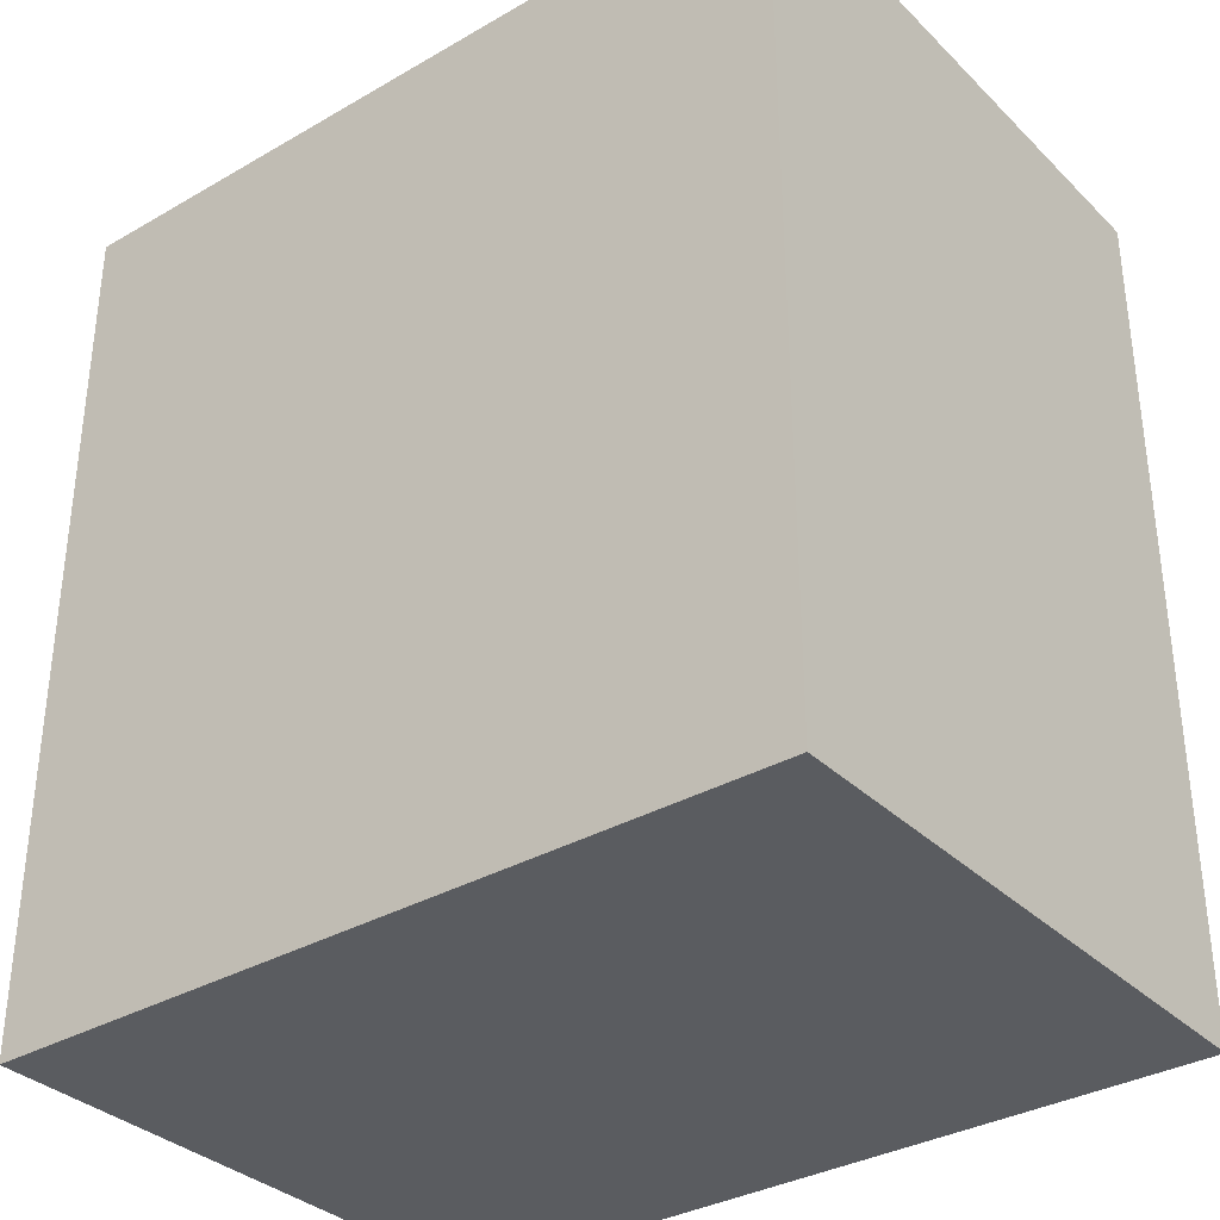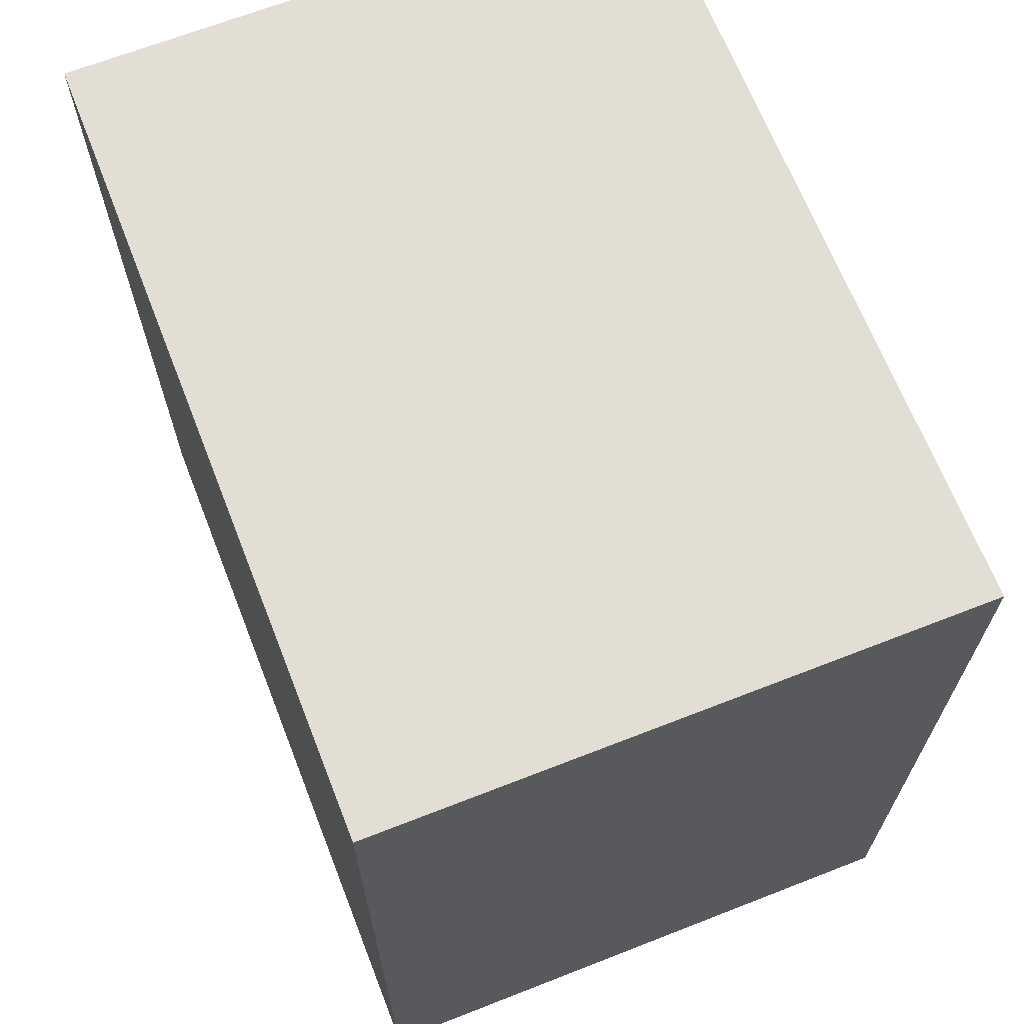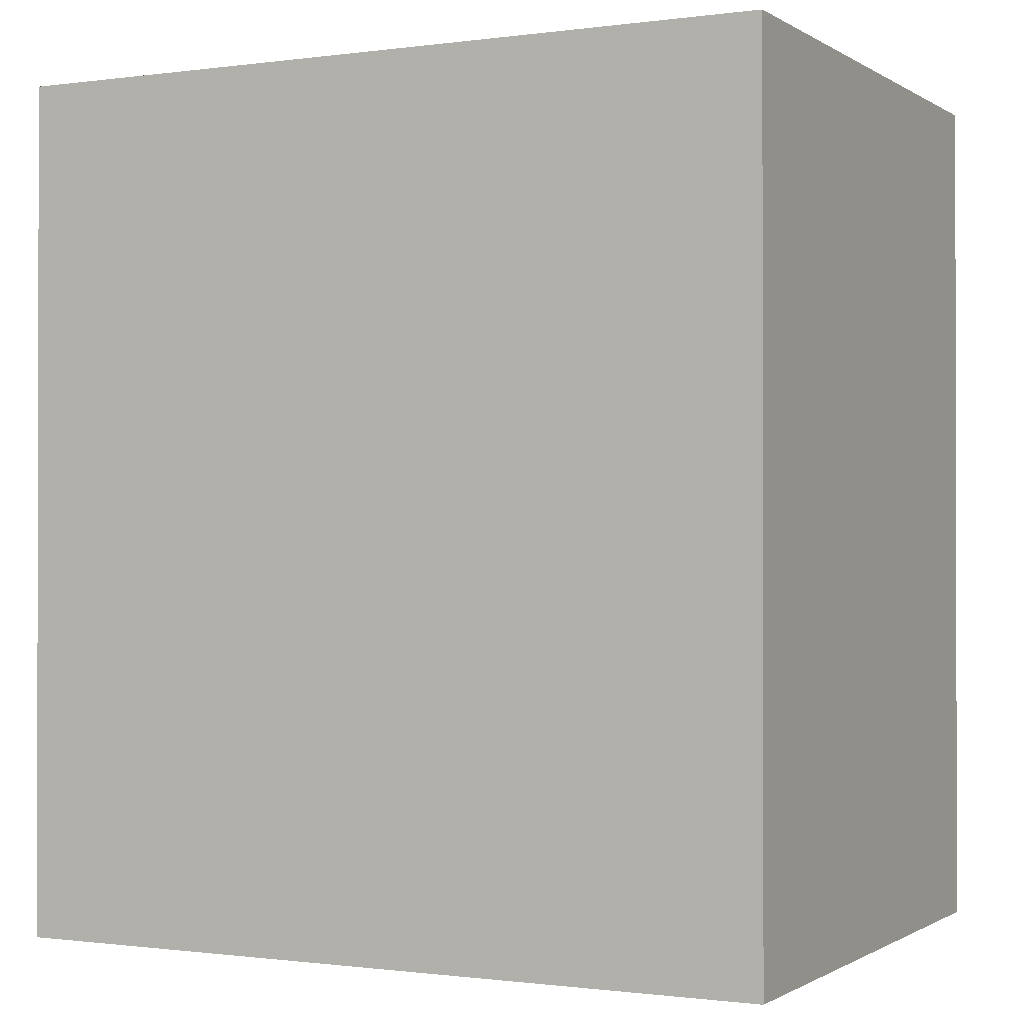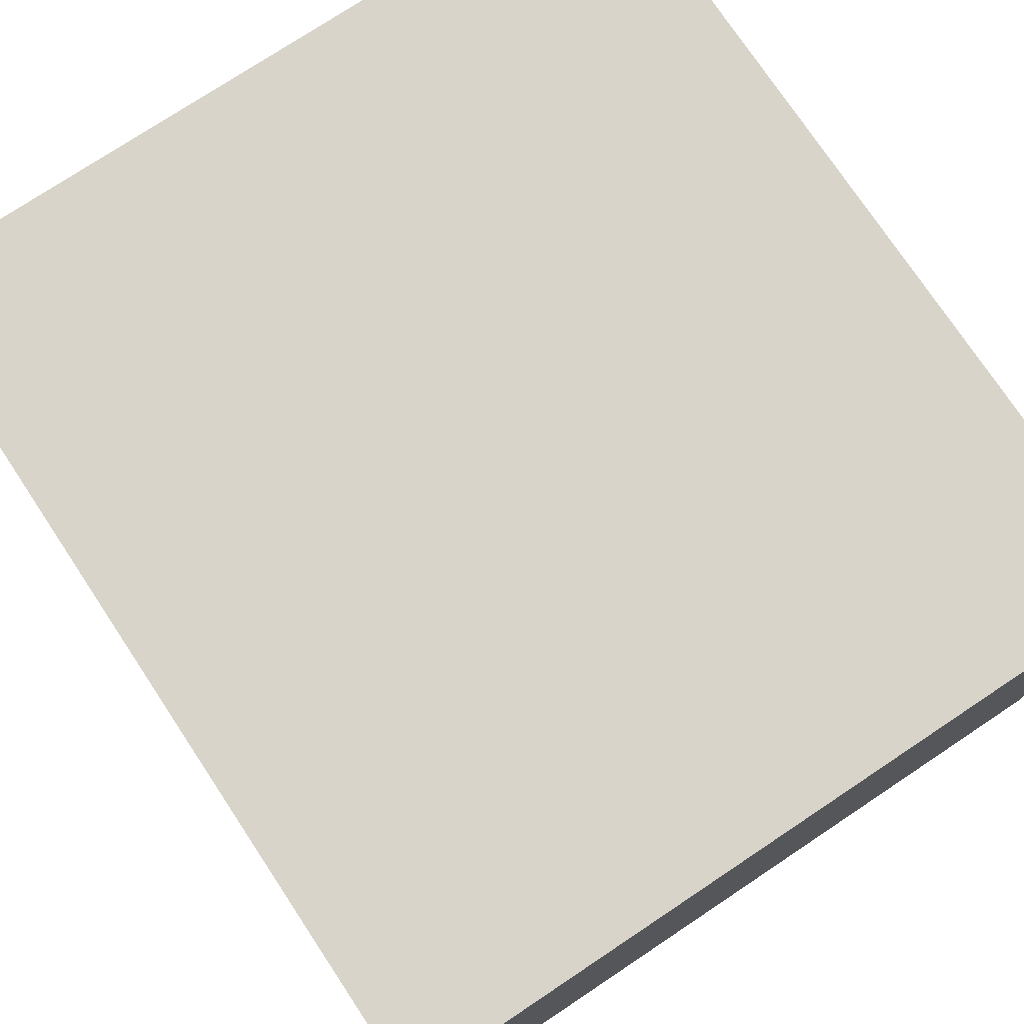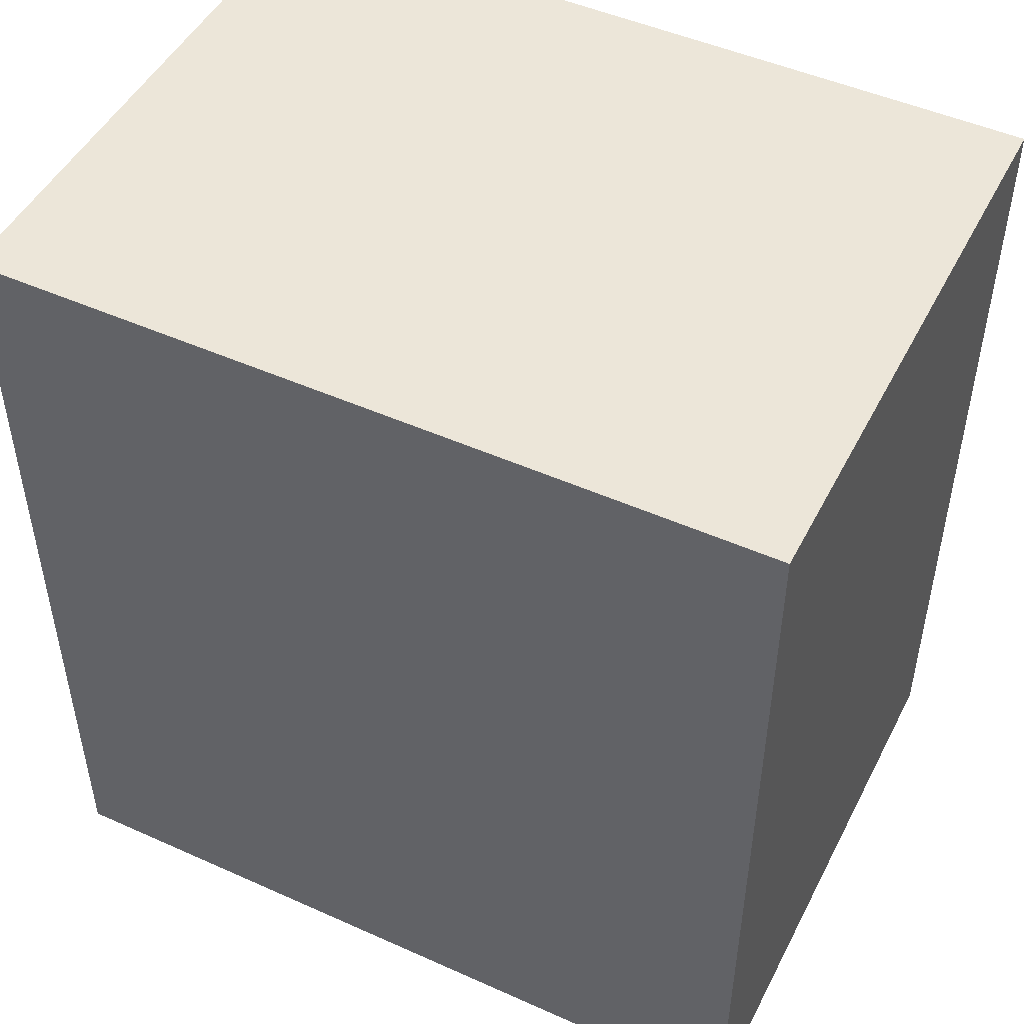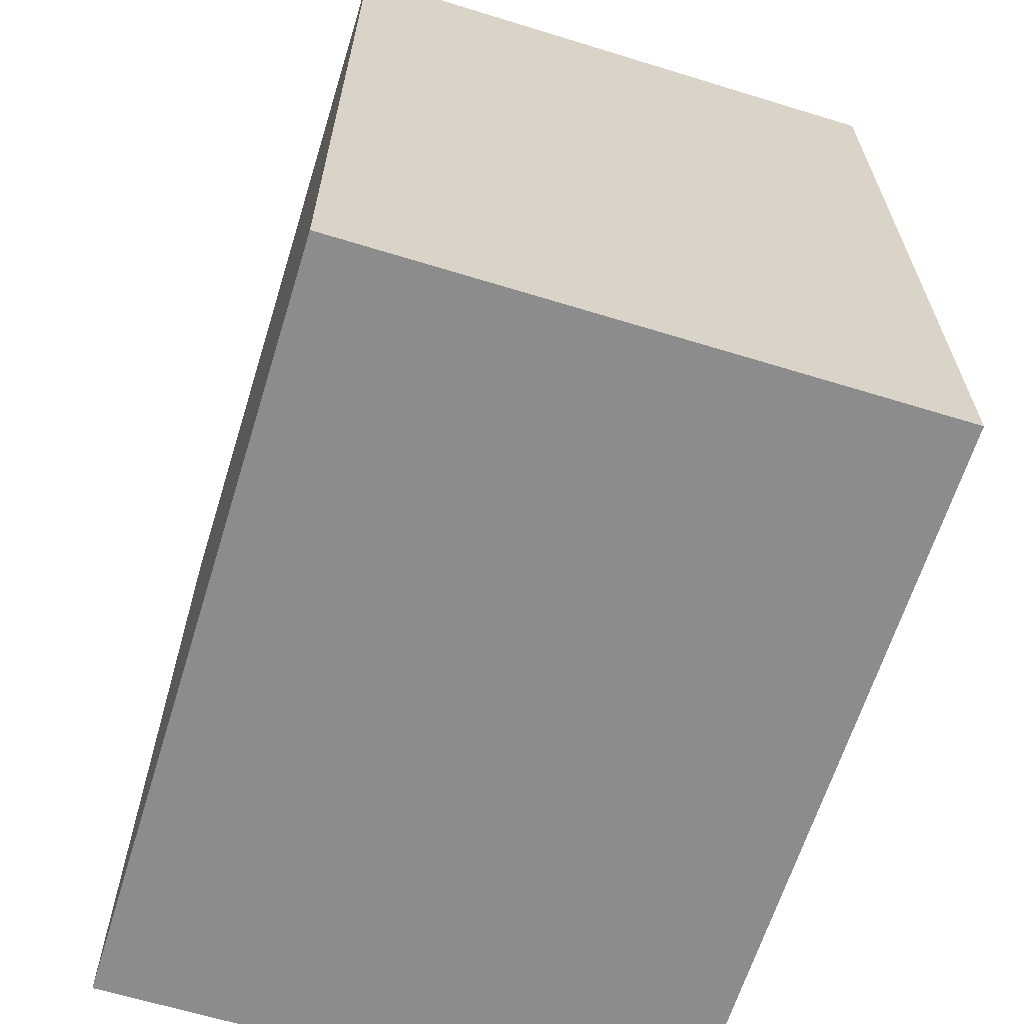
<metadata>
{"format":"obj","ext":"obj","renderer":"f3d","projection":"perspective","resolution":1024,"background":"white","views":[{"elev":-34.1,"azim":-142.1,"up":"+Z"},{"elev":67.2,"azim":68.6,"up":"+Z"},{"elev":-0.7,"azim":26.9,"up":"+Z"},{"elev":75.7,"azim":-33.6,"up":"+Y"},{"elev":48.6,"azim":26.5,"up":"+Z"},{"elev":-64.2,"azim":-107.2,"up":"+Z"}]}
</metadata>
<code>
o vortex_bbox_BoundingBox
v 4.459 -2.328 -5.257
v 4.459 -2.328 31.75
v -29.14 -2.328 31.75
v -29.14 -2.328 -5.257
v 4.459 22.66 -5.257
v 4.459 22.66 31.75
v -29.14 22.66 31.75
v -29.14 22.66 -5.257
f 2 4 1
f 8 6 5
f 5 2 1
f 6 3 2
f 7 4 3
f 1 8 5
f 2 3 4
f 8 7 6
f 5 6 2
f 6 7 3
f 7 8 4
f 1 4 8

</code>
